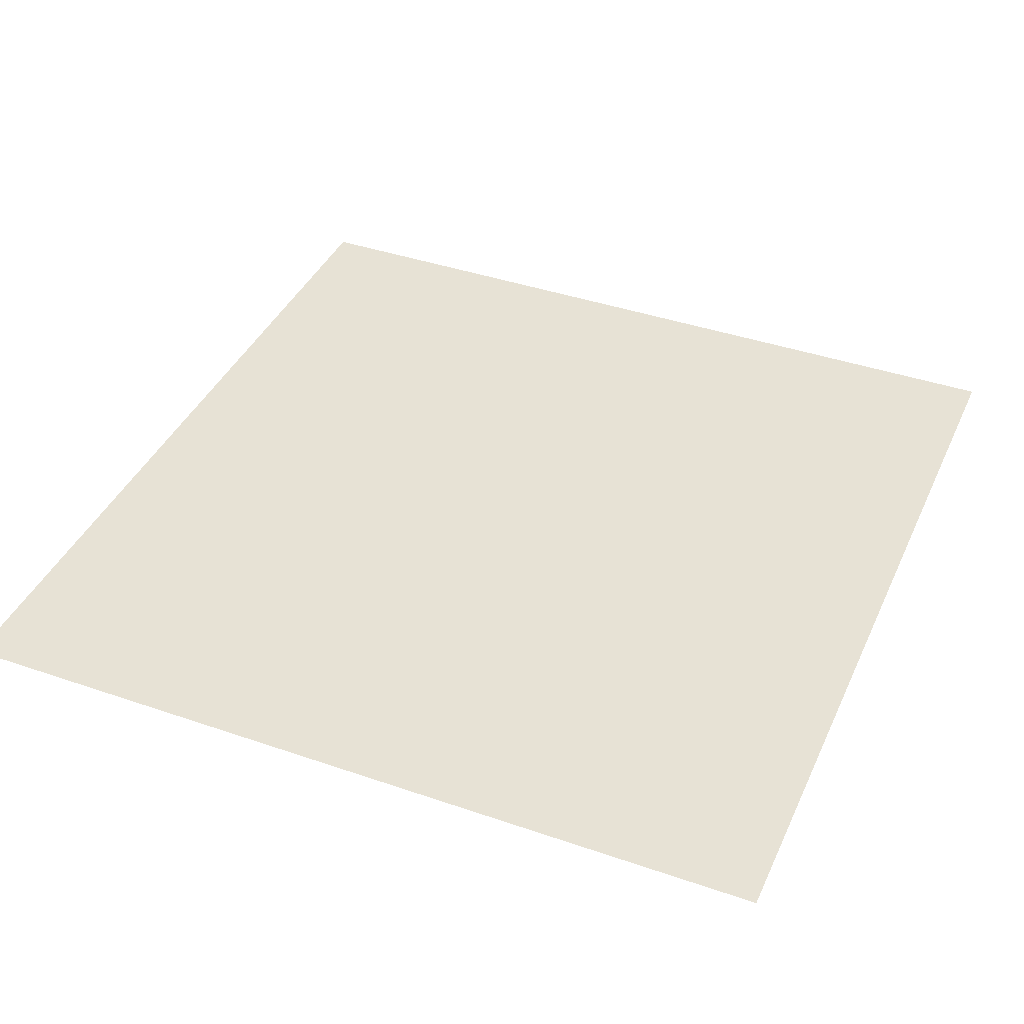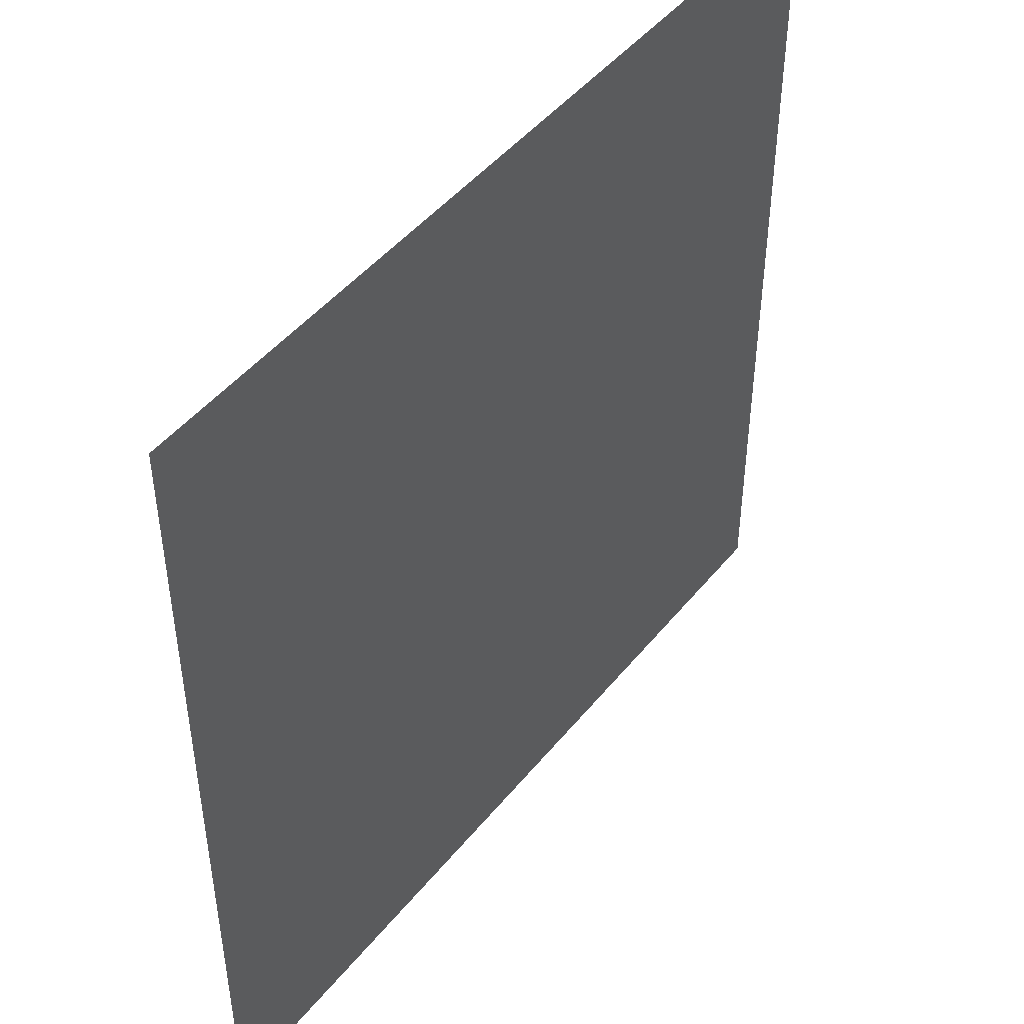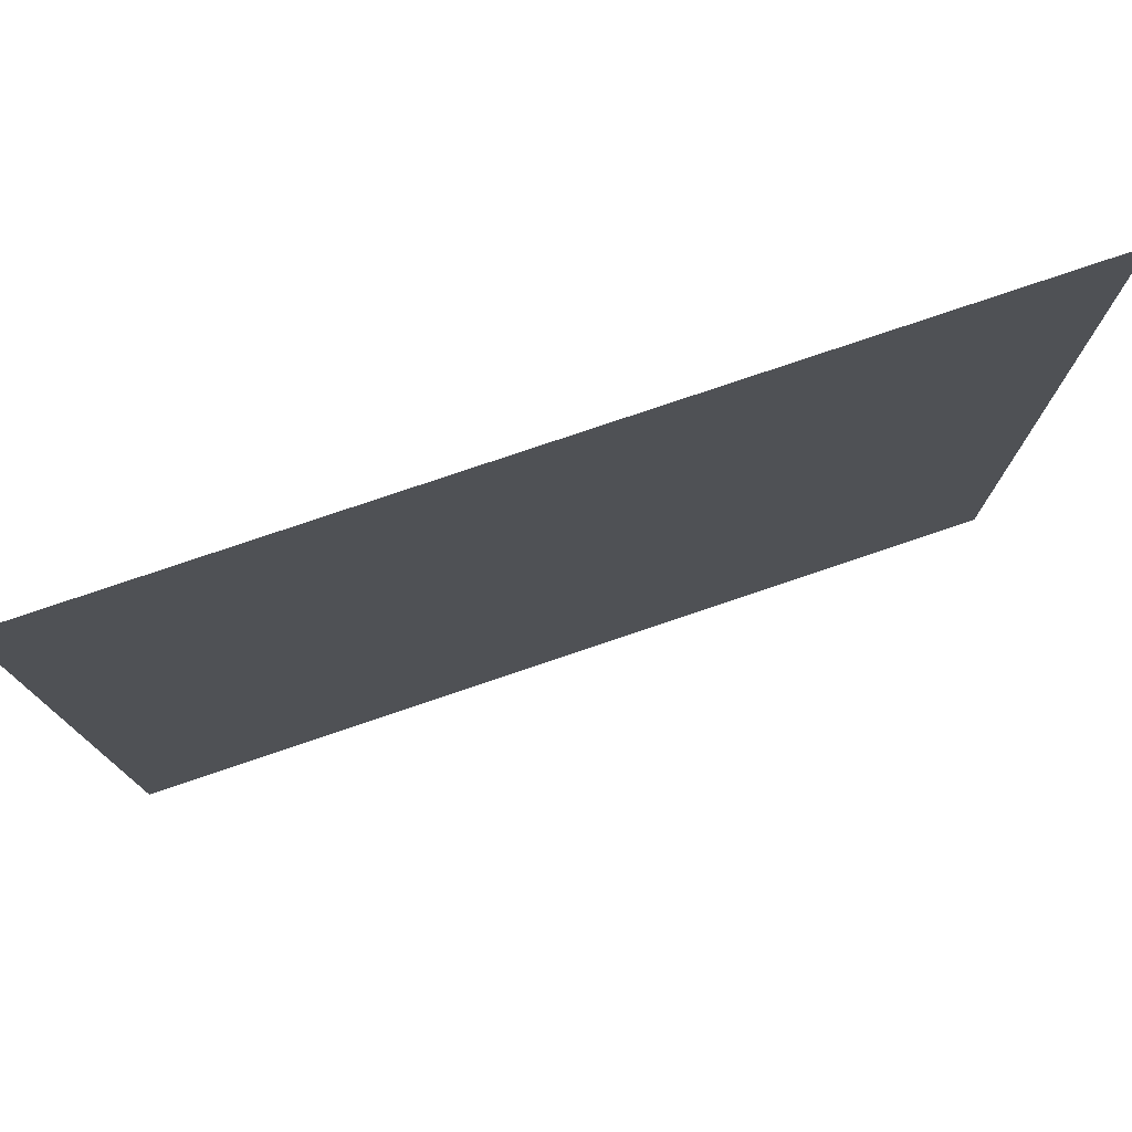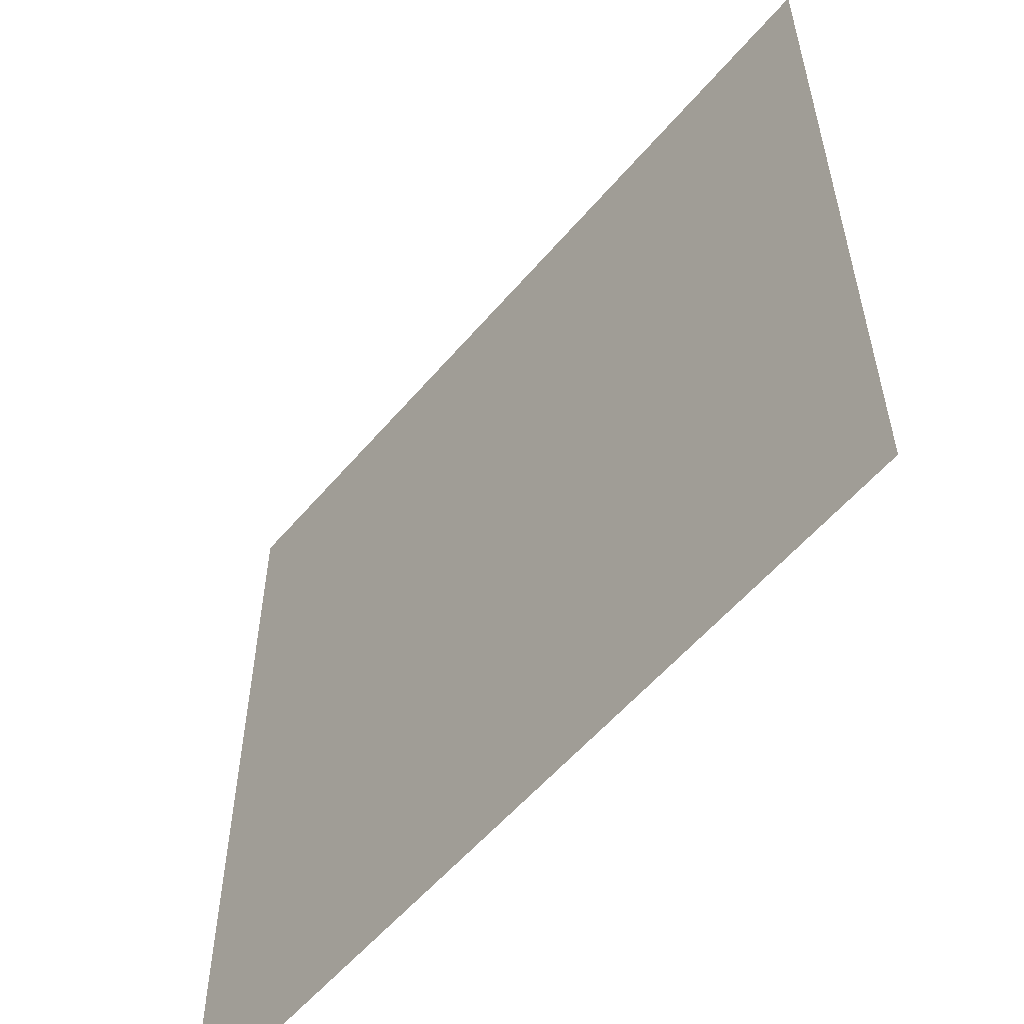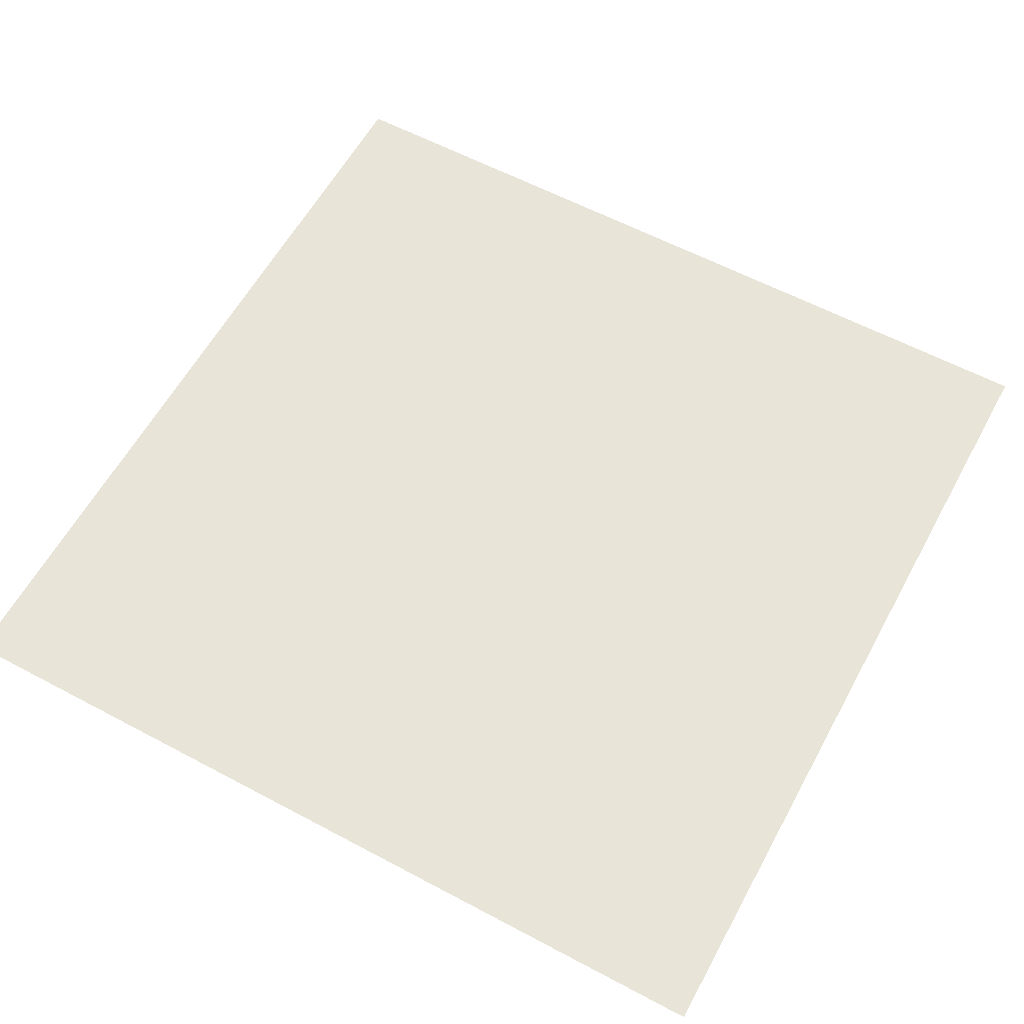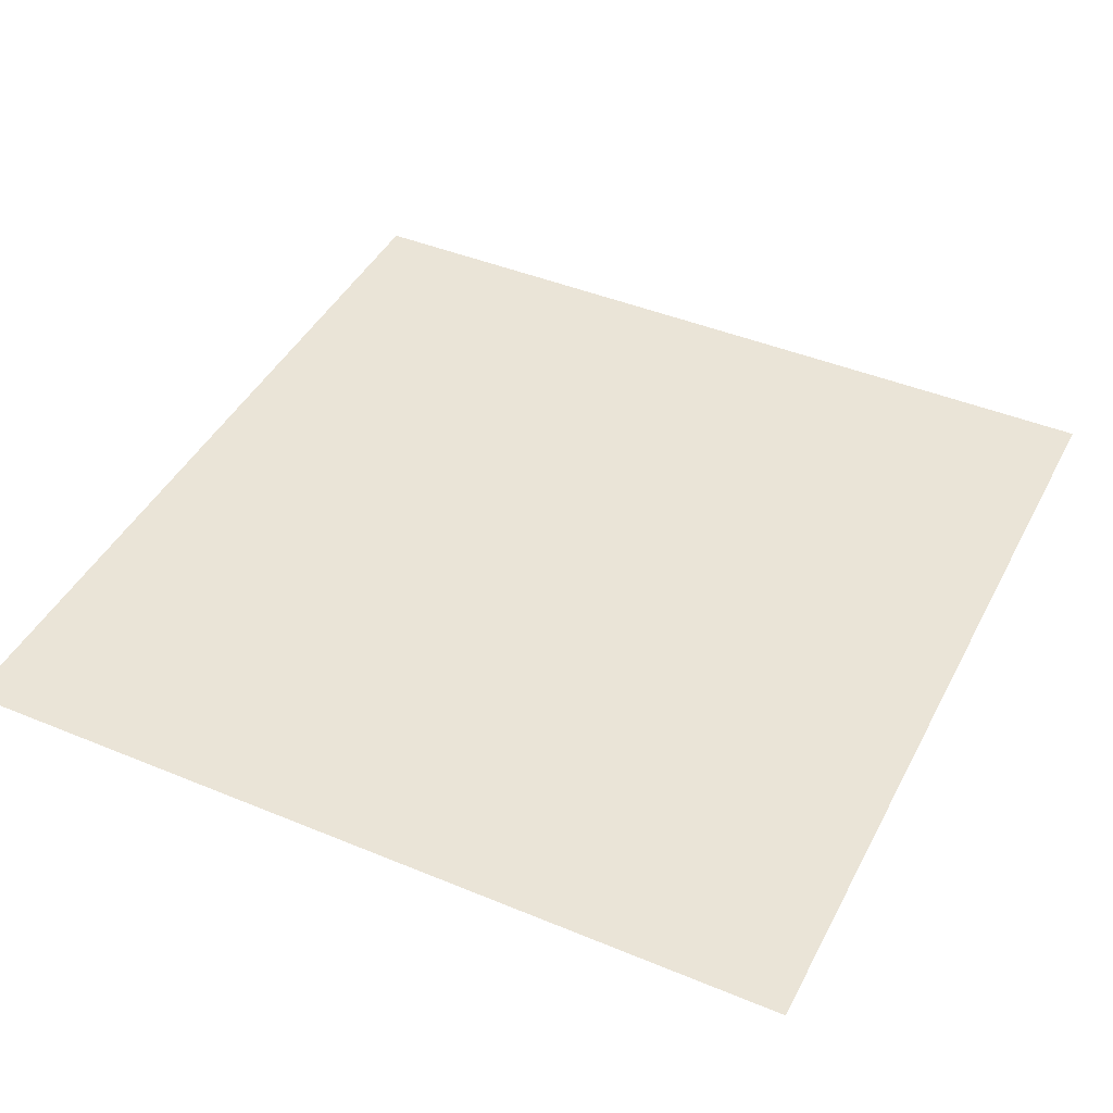
<metadata>
{"format":"obj","ext":"obj","renderer":"f3d","projection":"perspective","resolution":1024,"background":"white","views":[{"elev":40.3,"azim":23.0,"up":"+Z"},{"elev":47.0,"azim":126.8,"up":"+Y"},{"elev":78.1,"azim":161.3,"up":"+Y"},{"elev":-56.8,"azim":-129.8,"up":"+Y"},{"elev":59.9,"azim":-61.4,"up":"+Z"},{"elev":43.6,"azim":-154.0,"up":"+Z"}]}
</metadata>
<code>
v -30 -26 0
v -32 -26 0
v -32 -24 0
v -30 -24 0
g BeachEntry_mesh_0002
f 1 2 3 4

</code>
